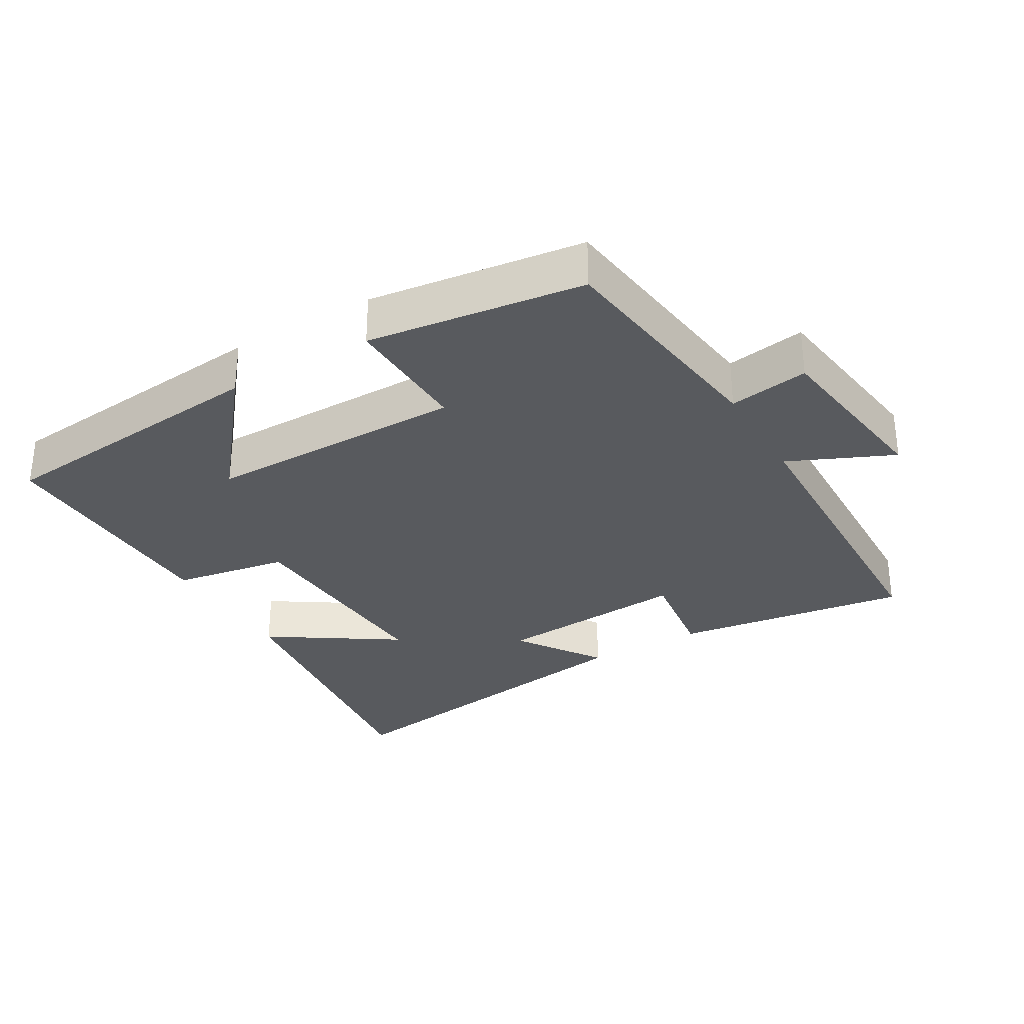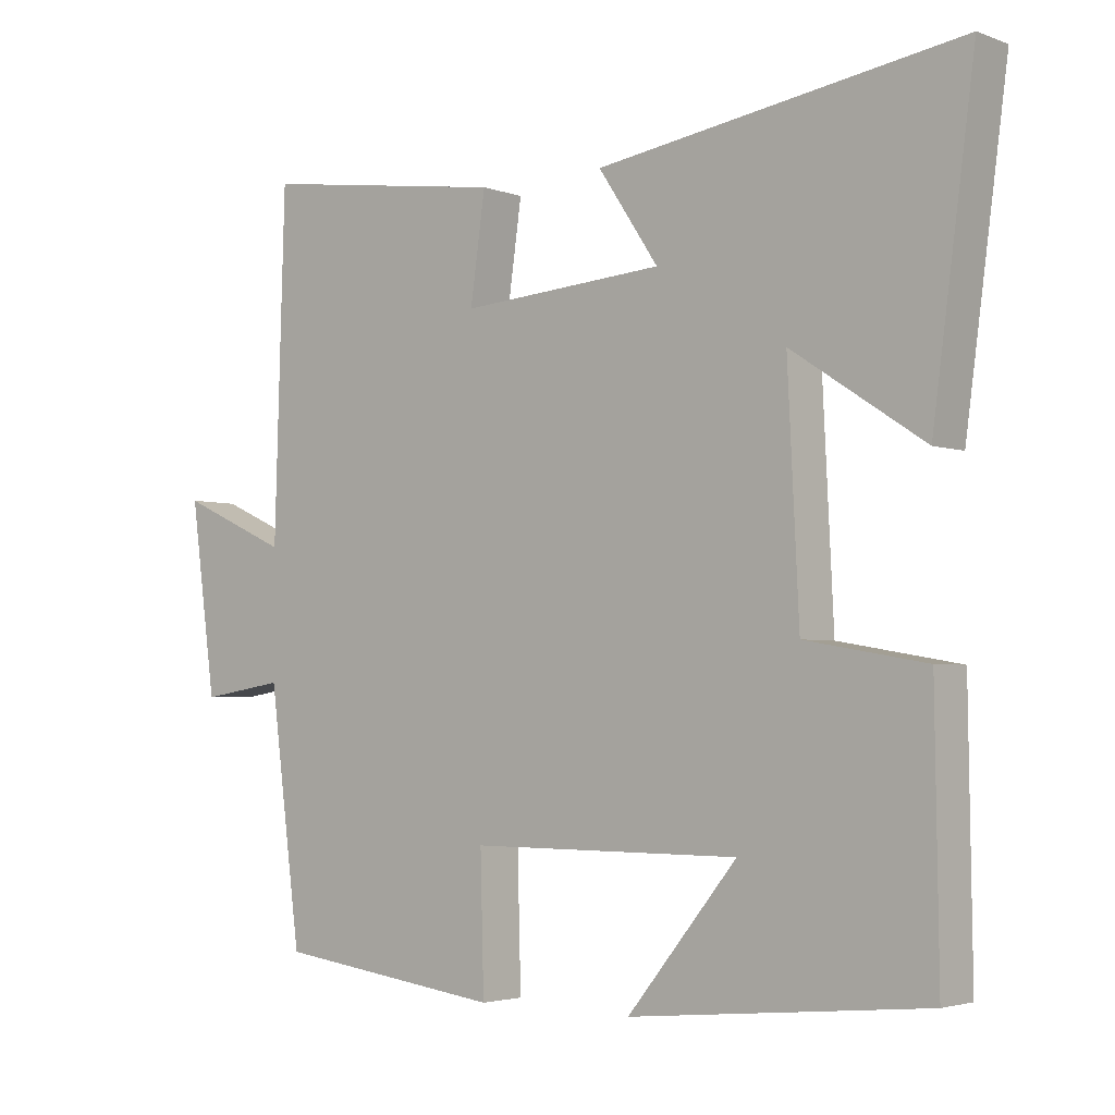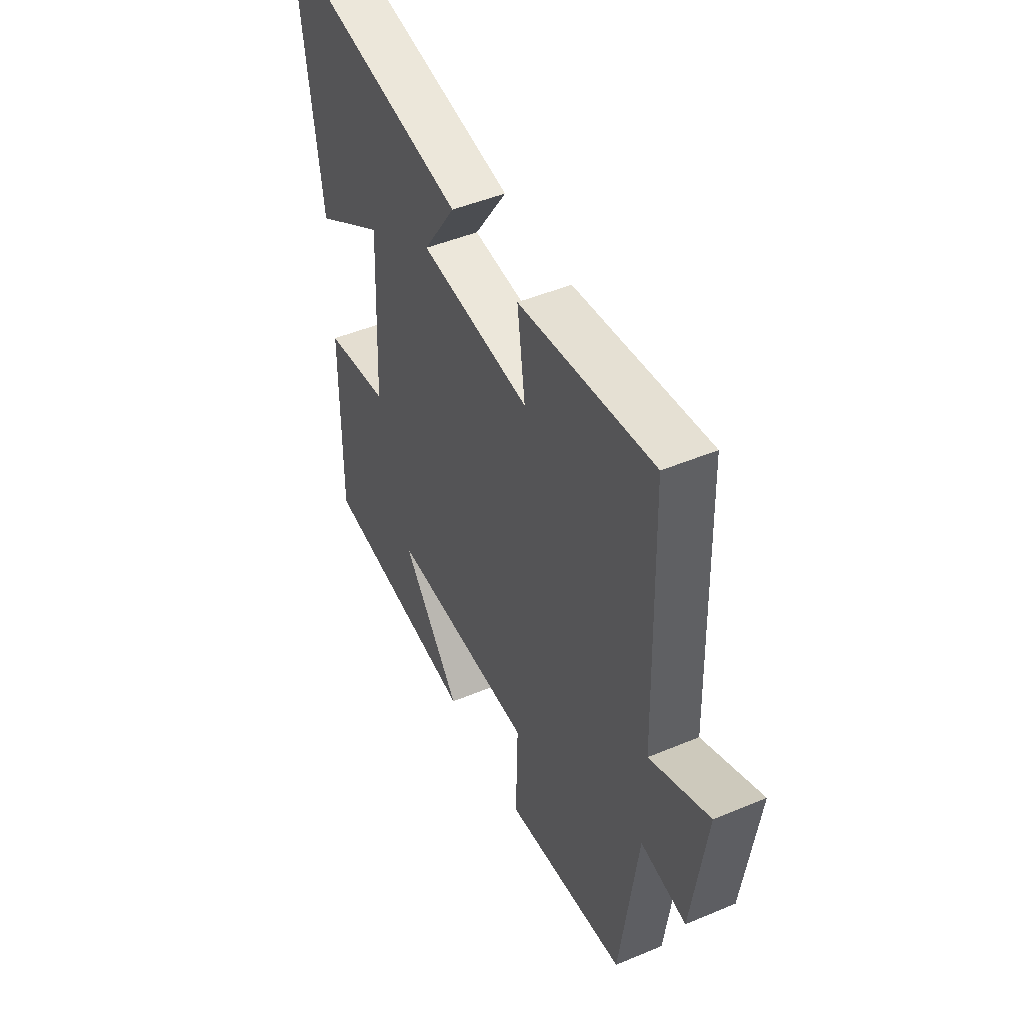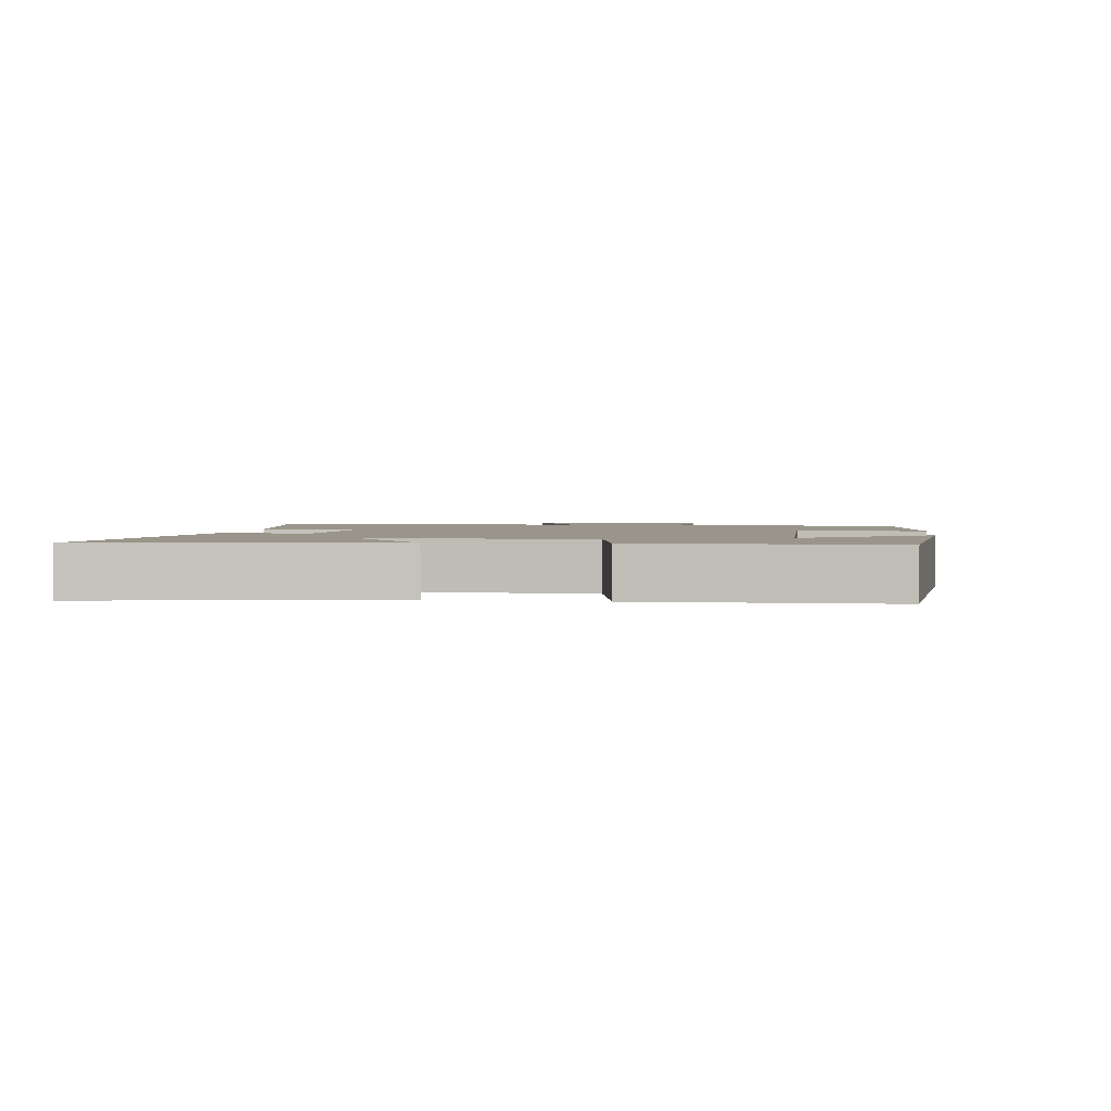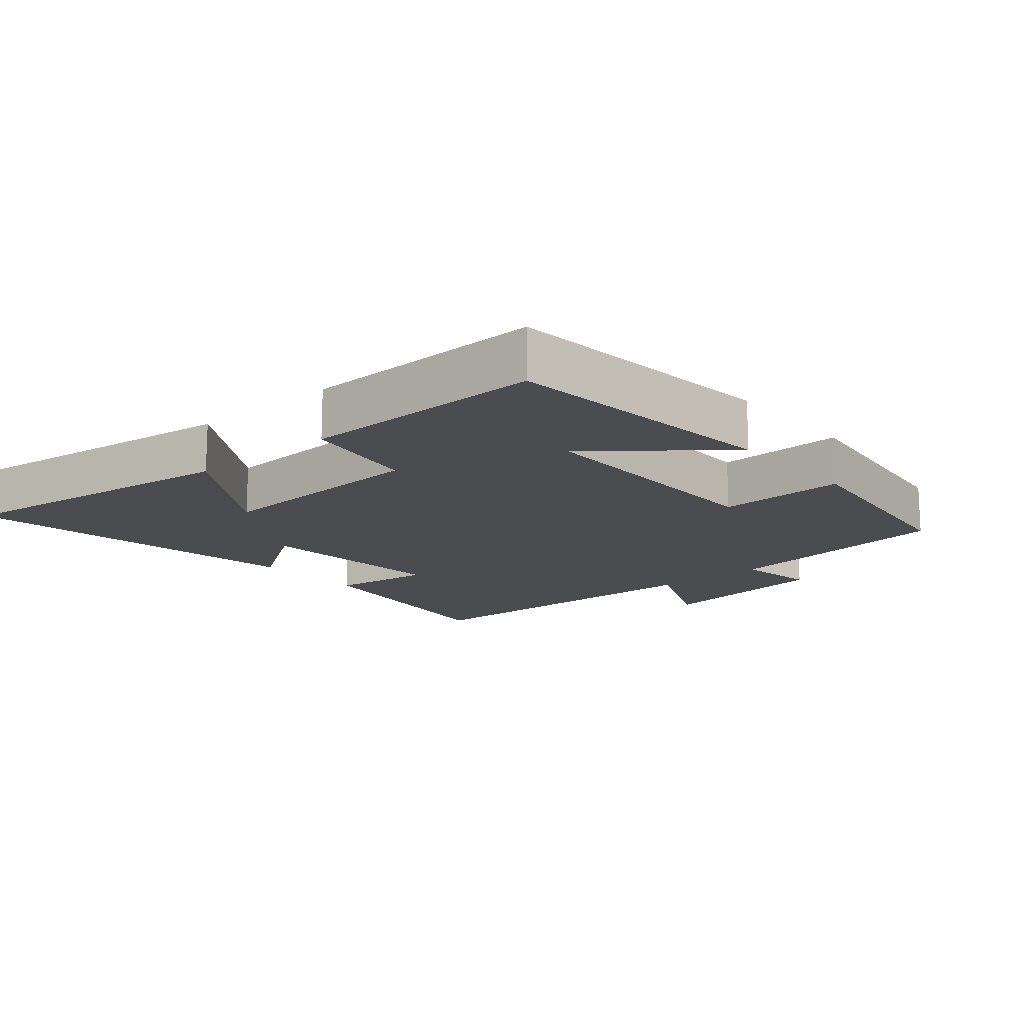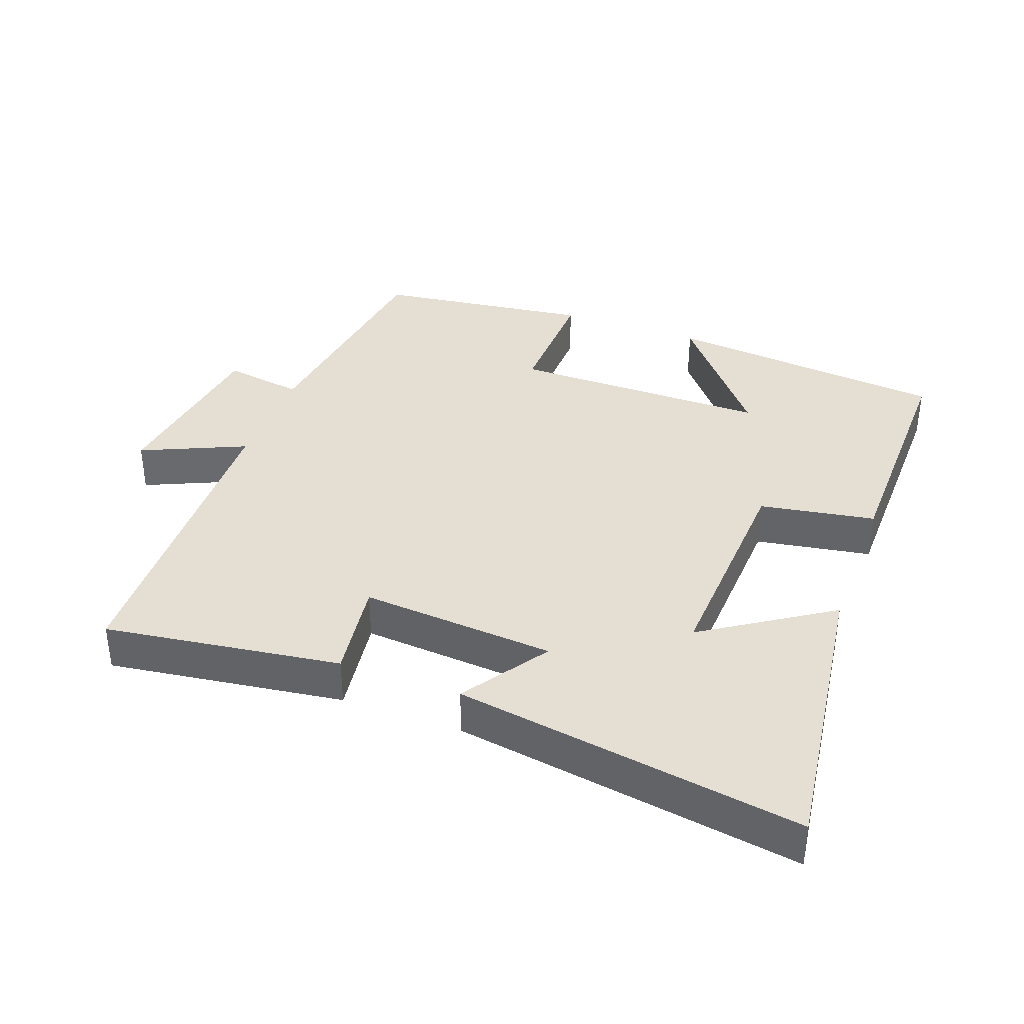
<metadata>
{"format":"obj","ext":"obj","renderer":"f3d","projection":"perspective","resolution":1024,"background":"white","views":[{"elev":-30.9,"azim":-149.6,"up":"+Y"},{"elev":-3.2,"azim":39.3,"up":"+Z"},{"elev":47.3,"azim":-115.3,"up":"+Z"},{"elev":2.1,"azim":96.9,"up":"+Y"},{"elev":-15.1,"azim":130.7,"up":"+Y"},{"elev":37.2,"azim":20.3,"up":"+Y"}]}
</metadata>
<code>
v 0.505 0.07 -0.459
v 0.087 0.07 -0.5
v 0.242 0.07 -0.31
v -0.14 0.07 -0.31
v -0.135 0.07 -0.5
v -0.455 0.07 -0.458
v -0.5 0.07 -0.11
v -0.618 0.07 -0.129
v -0.654 0.07 0.137
v -0.5 0.07 0.068
v -0.485 0.07 0.549
v -0.136 0.07 0.5
v -0.157 0.07 0.351
v 0.131 0.07 0.373
v 0.046 0.07 0.5
v 0.559 0.07 0.58
v 0.5 0.07 0.139
v 0.313 0.07 0.262
v 0.329 0.07 -0.066
v 0.5 0.07 -0.095
v 0.505 0 -0.459
v 0.087 0 -0.5
v 0.242 0 -0.31
v -0.14 0 -0.31
v -0.135 0 -0.5
v -0.455 0 -0.458
v -0.5 0 -0.11
v -0.618 0 -0.129
v -0.654 0 0.137
v -0.5 0 0.068
v -0.485 0 0.549
v -0.136 0 0.5
v -0.157 0 0.351
v 0.131 0 0.373
v 0.046 0 0.5
v 0.559 0 0.58
v 0.5 0 0.139
v 0.313 0 0.262
v 0.329 0 -0.066
v 0.5 0 -0.095
f 19 20 1
f 15 16 17 18
f 14 15 18
f 13 14 18 19
f 10 11 12 13
f 10 13 19
f 7 8 9 10
f 4 5 6 7
f 3 4 7 10
f 1 2 3
f 19 1 3
f 3 10 19
f 21 40 39
f 38 37 36 35
f 38 35 34
f 39 38 34 33
f 33 32 31 30
f 39 33 30
f 30 29 28 27
f 27 26 25 24
f 30 27 24 23
f 23 22 21
f 23 21 39
f 39 30 23
f 1 21 22 2
f 2 22 23 3
f 3 23 24 4
f 4 24 25 5
f 5 25 26 6
f 6 26 27 7
f 7 27 28 8
f 8 28 29 9
f 9 29 30 10
f 10 30 31 11
f 11 31 32 12
f 12 32 33 13
f 13 33 34 14
f 14 34 35 15
f 15 35 36 16
f 16 36 37 17
f 17 37 38 18
f 18 38 39 19
f 19 39 40 20
f 20 40 21 1

</code>
